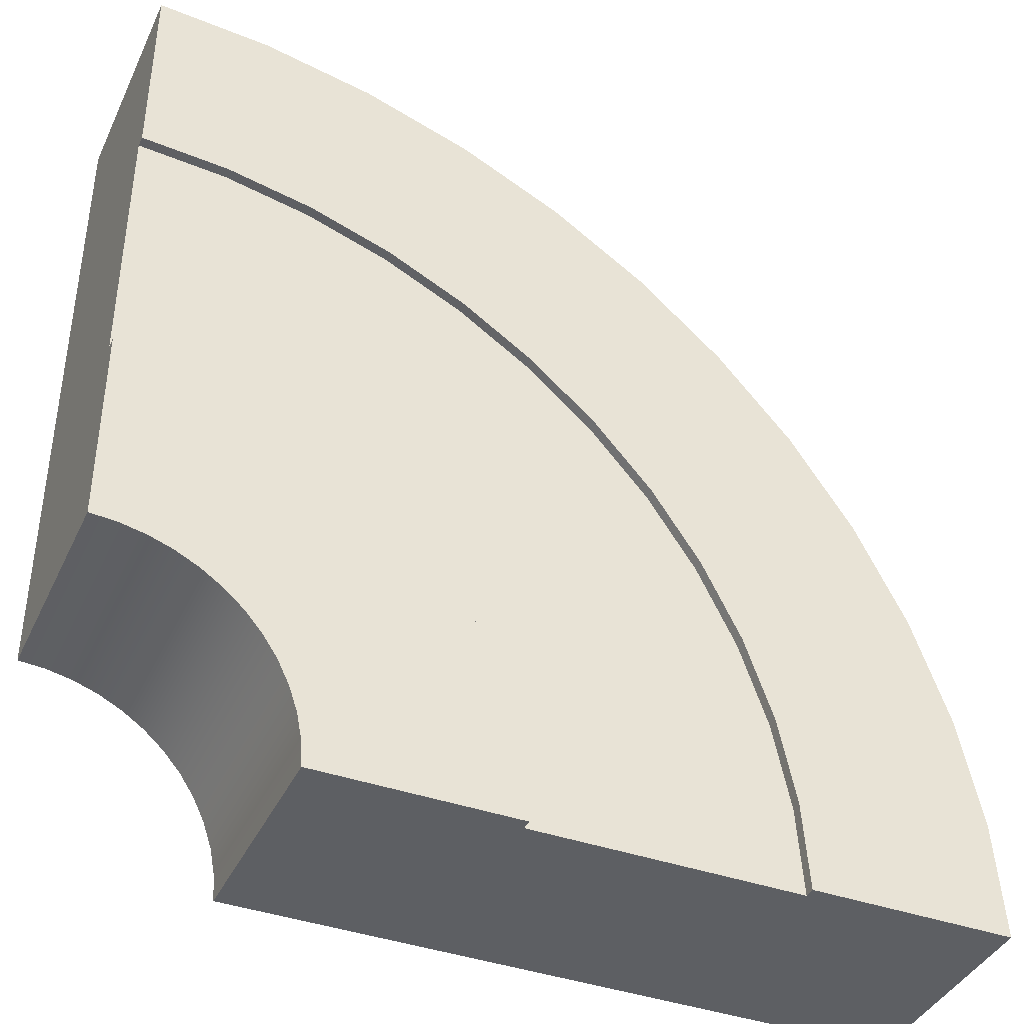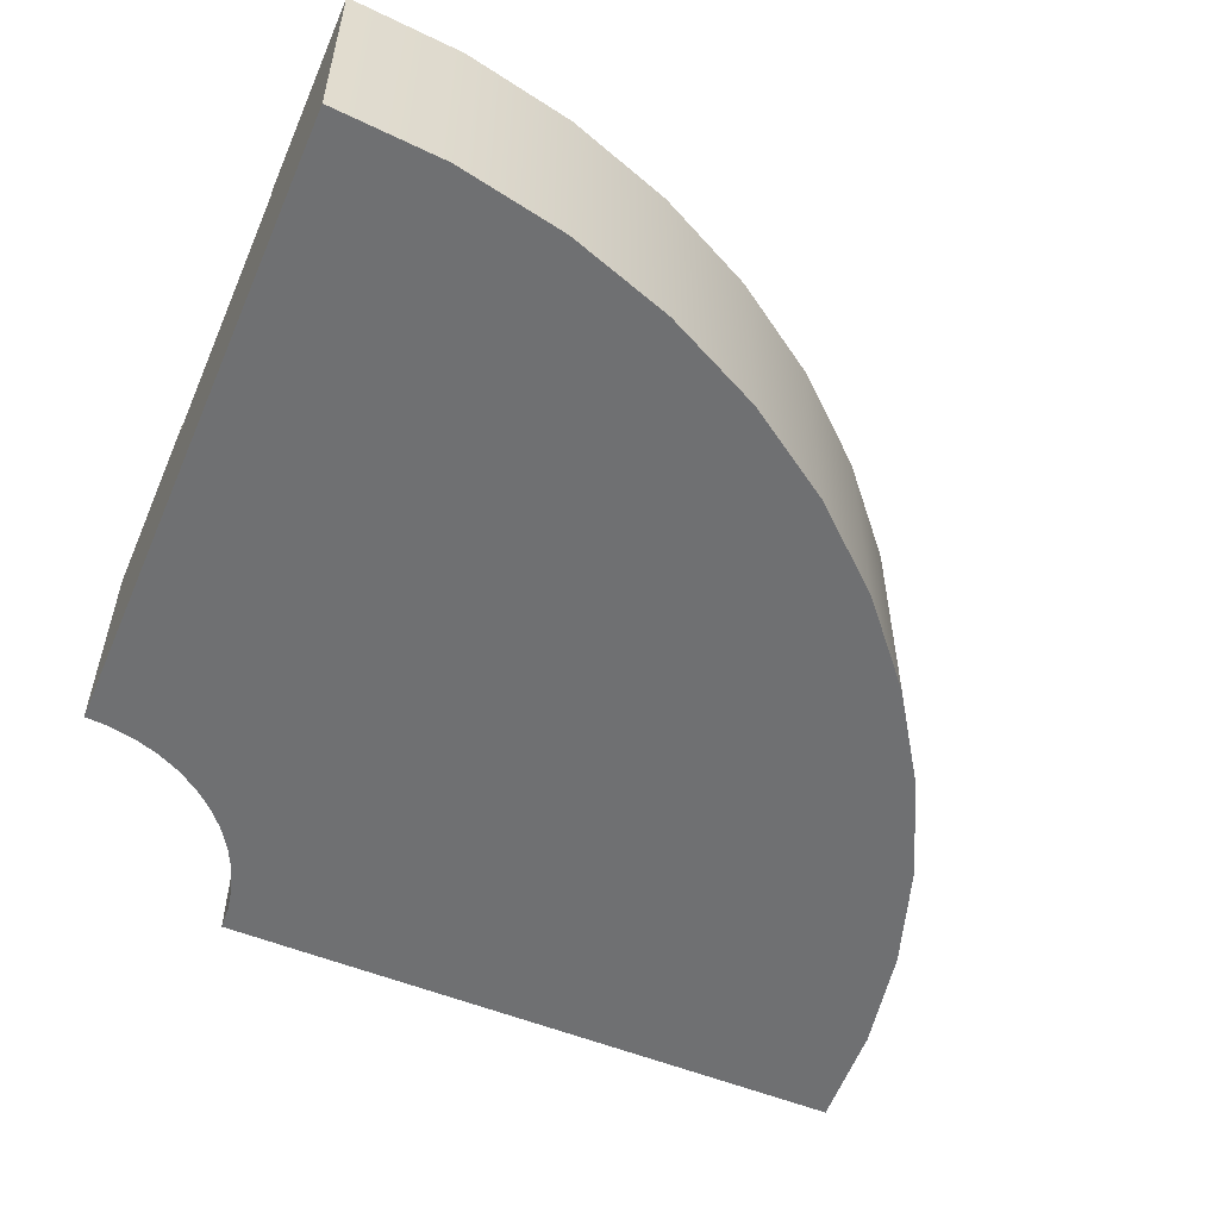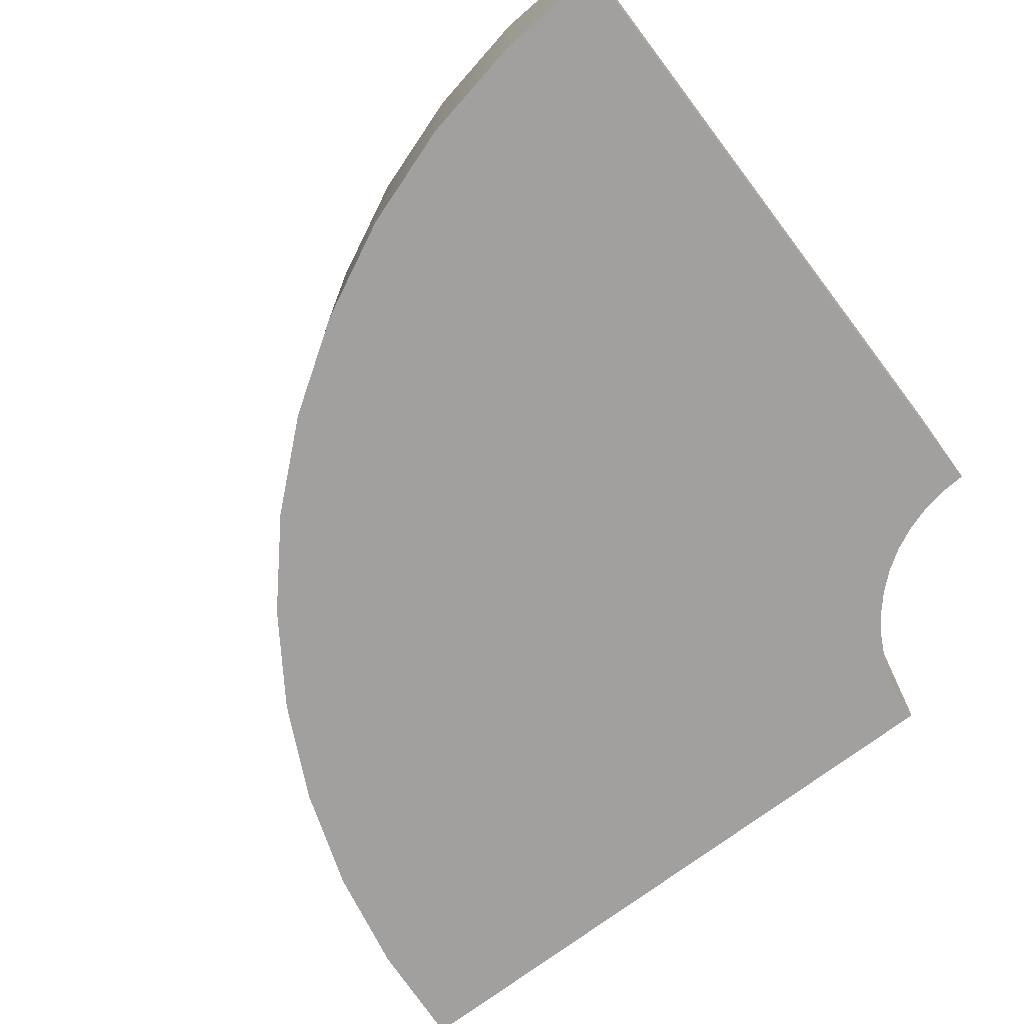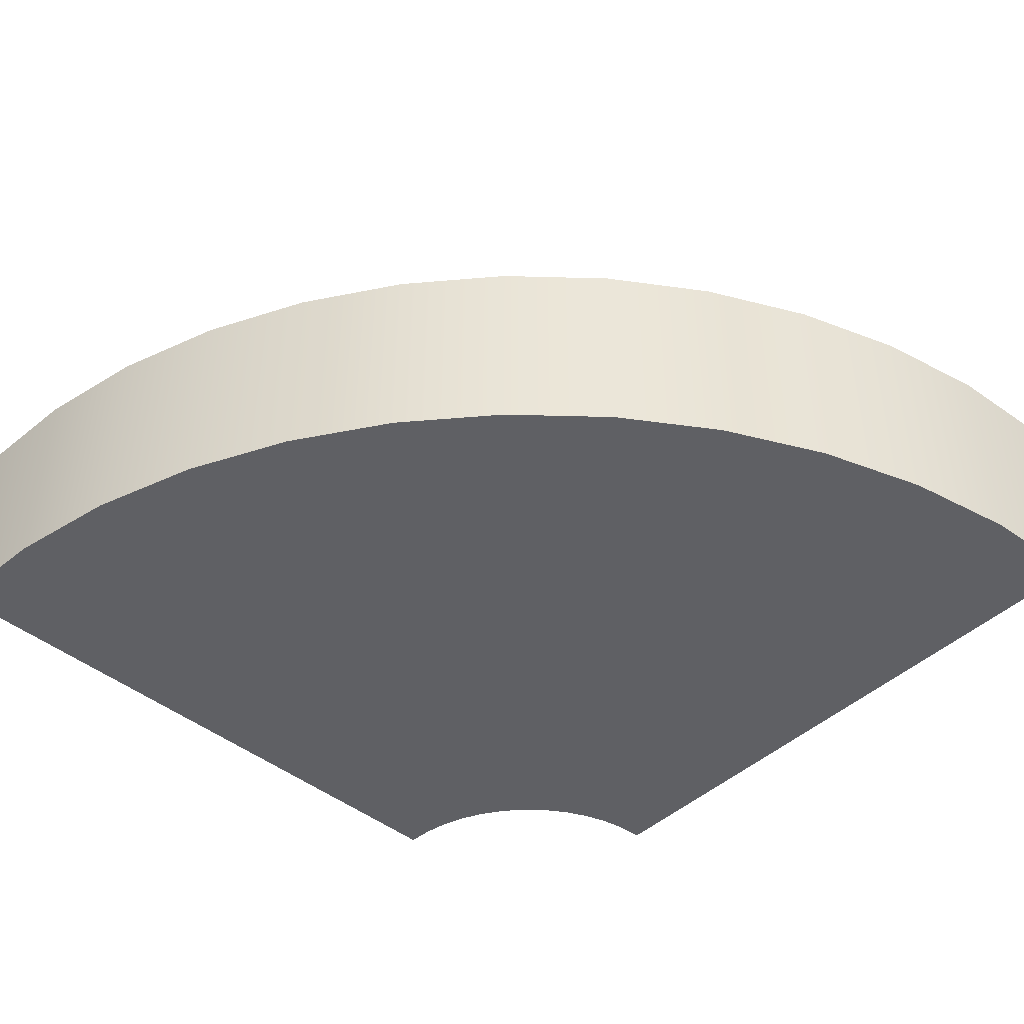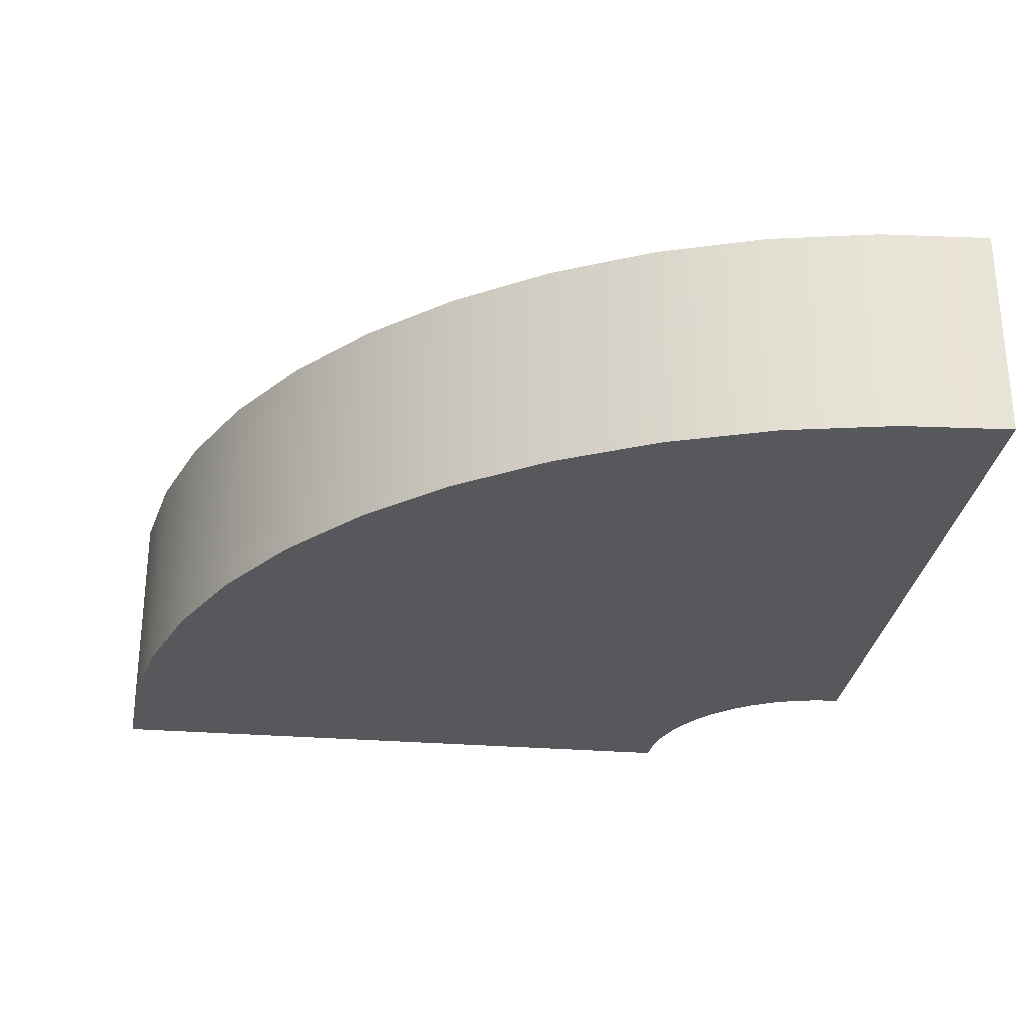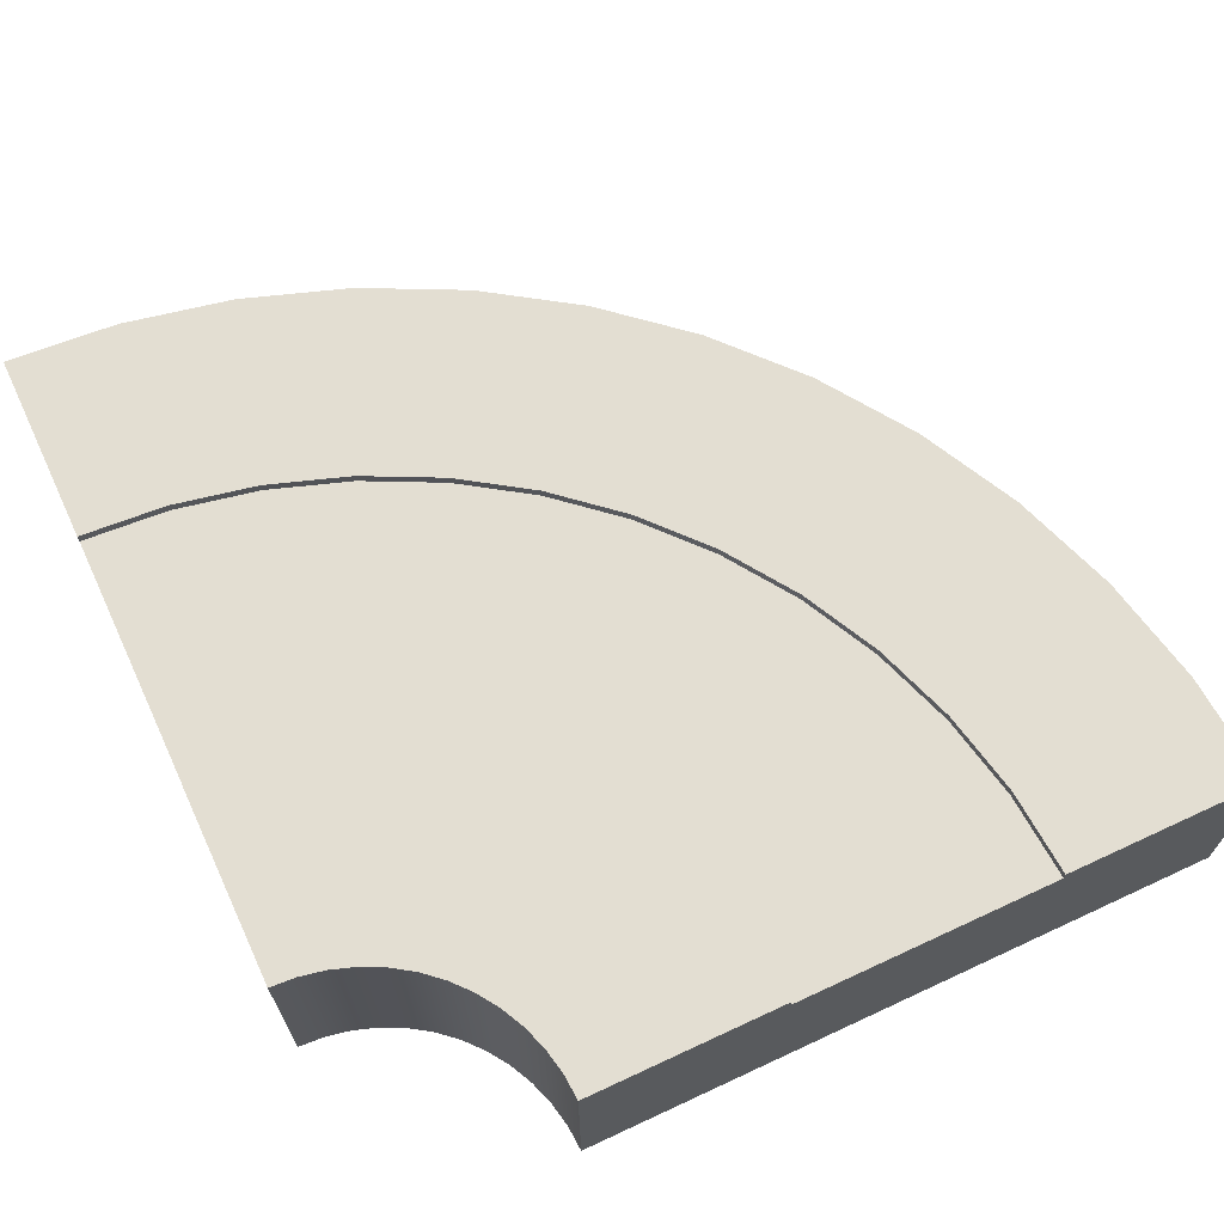
<metadata>
{"format":"obj","ext":"obj","renderer":"f3d","projection":"perspective","resolution":1024,"background":"white","views":[{"elev":-40.2,"azim":156.4,"up":"+Z"},{"elev":-54.9,"azim":-113.2,"up":"+Y"},{"elev":-71.9,"azim":37.3,"up":"+Y"},{"elev":-44.8,"azim":-43.0,"up":"+Y"},{"elev":-28.2,"azim":-7.1,"up":"+Y"},{"elev":67.4,"azim":155.0,"up":"+Y"}]}
</metadata>
<code>
o Mesh1_Group1_Model.079
v 2.438 0 0
v 2.438 0 -1.875
v 2.438 0.63 -1.875
v 2.438 0.63 -1.312
v 2.438 0.6 -1.312
v 2.438 0.3 -1.312
v 2.438 0.3 -0.5625
v 2.438 0.6 -0.5625
v 2.438 0.63 -0.5625
v 2.438 0.63 0
v 0 0 -2.438
v 1.875 0 -2.438
v 1.88 0 -2.364
v 1.894 0 -2.292
v 1.918 0 -2.222
v 1.95 0 -2.156
v 1.991 0 -2.095
v 2.04 0 -2.04
v 2.095 0 -1.991
v 2.156 0 -1.95
v 2.222 0 -1.918
v 2.292 0 -1.894
v 2.364 0 -1.88
v 2.119 0 -0.02085
v 1.807 0 -0.08306
v 1.505 0 -0.1855
v 1.219 0 -0.3266
v 0.9536 0 -0.5037
v 0.7139 0 -0.7139
v 0.5037 0 -0.9536
v 0.3266 0 -1.219
v 0.1855 0 -1.505
v 0.08306 0 -1.807
v 0.02085 0 -2.119
v 0 0.63 -2.438
v 0.5625 0.63 -2.438
v 0.5625 0.6 -2.438
v 0.5625 0.3 -2.438
v 1.312 0.3 -2.438
v 1.312 0.6 -2.438
v 1.312 0.63 -2.438
v 1.875 0.63 -2.438
v 0.02085 0.63 -2.119
v 0.08306 0.63 -1.807
v 0.1855 0.63 -1.505
v 0.3266 0.63 -1.219
v 0.5037 0.63 -0.9536
v 0.7139 0.63 -0.7139
v 0.9536 0.63 -0.5037
v 1.219 0.63 -0.3266
v 1.505 0.63 -0.1855
v 1.807 0.63 -0.08306
v 2.119 0.63 -0.02085
v 2.193 0.63 -0.5785
v 1.952 0.63 -0.6264
v 1.72 0.63 -0.7052
v 1.5 0.63 -0.8137
v 1.296 0.63 -0.95
v 1.112 0.63 -1.112
v 0.95 0.63 -1.296
v 0.8137 0.63 -1.5
v 0.7052 0.63 -1.72
v 0.6264 0.63 -1.952
v 0.5785 0.63 -2.193
v 2.193 0.6 -0.5785
v 0.5785 0.6 -2.193
v 0.6264 0.6 -1.952
v 0.7052 0.6 -1.72
v 0.8137 0.6 -1.5
v 0.95 0.6 -1.296
v 1.112 0.6 -1.112
v 1.296 0.6 -0.95
v 1.5 0.6 -0.8137
v 1.72 0.6 -0.7052
v 1.952 0.6 -0.6264
v 2.291 0.6 -1.322
v 2.146 0.6 -1.351
v 2.007 0.6 -1.398
v 1.875 0.6 -1.463
v 1.753 0.6 -1.545
v 1.642 0.6 -1.642
v 1.545 0.6 -1.753
v 1.463 0.6 -1.875
v 1.398 0.6 -2.007
v 1.351 0.6 -2.146
v 1.322 0.6 -2.291
v 2.291 0.63 -1.322
v 2.364 0.63 -1.88
v 2.292 0.63 -1.894
v 2.222 0.63 -1.918
v 2.156 0.63 -1.95
v 2.095 0.63 -1.991
v 2.04 0.63 -2.04
v 1.991 0.63 -2.095
v 1.95 0.63 -2.156
v 1.918 0.63 -2.222
v 1.894 0.63 -2.292
v 1.88 0.63 -2.364
v 1.322 0.63 -2.291
v 1.351 0.63 -2.146
v 1.398 0.63 -2.007
v 1.463 0.63 -1.875
v 1.545 0.63 -1.753
v 1.642 0.63 -1.642
v 1.753 0.63 -1.545
v 1.875 0.63 -1.463
v 2.007 0.63 -1.398
v 2.146 0.63 -1.351
f 1 2 6
f 12 11 38
f 53 10 9 54
f 45 44 33 32
f 46 45 32 31
f 47 46 31 30
f 48 47 30 29
f 49 48 29 28
f 50 49 28 27
f 51 50 27 26
f 52 51 26 25
f 53 52 25 24
f 10 53 24 1
f 54 9 8 65
f 36 64 66 37
f 64 63 67 66
f 63 62 68 67
f 62 61 69 68
f 61 60 70 69
f 60 59 71 70
f 59 58 72 71
f 58 57 73 72
f 57 56 74 73
f 56 55 75 74
f 55 54 65 75
f 4 87 76 5
f 4 3 88 87
f 89 88 23 22
f 90 89 22 21
f 91 90 21 20
f 92 91 20 19
f 93 92 19 18
f 94 93 18 17
f 95 94 17 16
f 96 95 16 15
f 97 96 15 14
f 98 97 14 13
f 42 98 13 12
f 99 41 40 86
f 100 99 86 85
f 101 100 85 84
f 102 101 84 83
f 103 102 83 82
f 104 103 82 81
f 105 104 81 80
f 106 105 80 79
f 107 106 79 78
f 108 107 78 77
f 87 108 77 76
f 2 3 5 6
f 10 8 9
f 11 12 13 34
f 3 4 5
f 6 7 1
f 33 14 15 32
f 31 16 17 30
f 18 19 28 29
f 19 20 27 28
f 20 21 26 27
f 24 23 2 1
f 33 34 13 14
f 25 22 23 24
f 16 31 32 15
f 25 26 21 22
f 18 29 30 17
f 39 40 42 12
f 11 35 37 38
f 42 40 41
f 43 35 11 34
f 35 36 37
f 38 39 12
f 43 64 36 35
f 52 53 54 55
f 51 52 55 56
f 44 63 64 43
f 57 50 51 56
f 58 49 50 57
f 45 62 63 44
f 59 48 49 58
f 61 62 45 46
f 60 61 46 47
f 47 48 59 60
f 44 43 34 33
f 89 90 107 108
f 106 91 92 105
f 93 94 103 104
f 103 94 95 102
f 101 96 97 100
f 99 98 42 41
f 108 87 88 89
f 100 97 98 99
f 91 106 107 90
f 101 102 95 96
f 93 104 105 92
f 88 3 2 23
f 7 8 10 1
f 76 65 8 5
f 8 7 6 5
f 66 86 40 37
f 77 75 65 76
f 74 75 77 78
f 66 67 85 86
f 79 73 74 78
f 68 84 85 67
f 72 73 79 80
f 81 71 72 80
f 68 69 83 84
f 81 82 70 71
f 70 82 83 69
f 40 39 38 37

</code>
